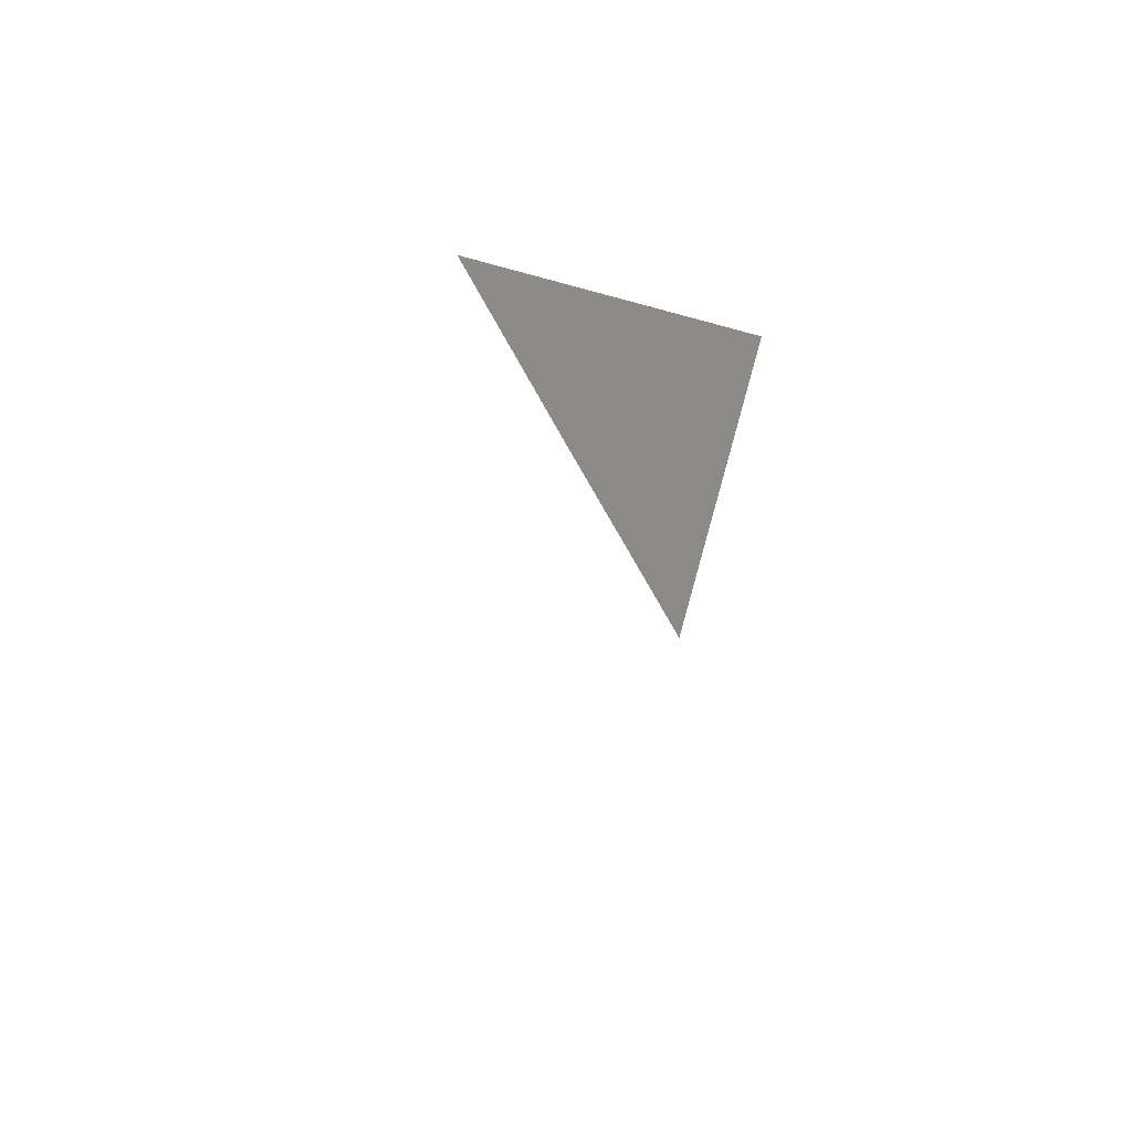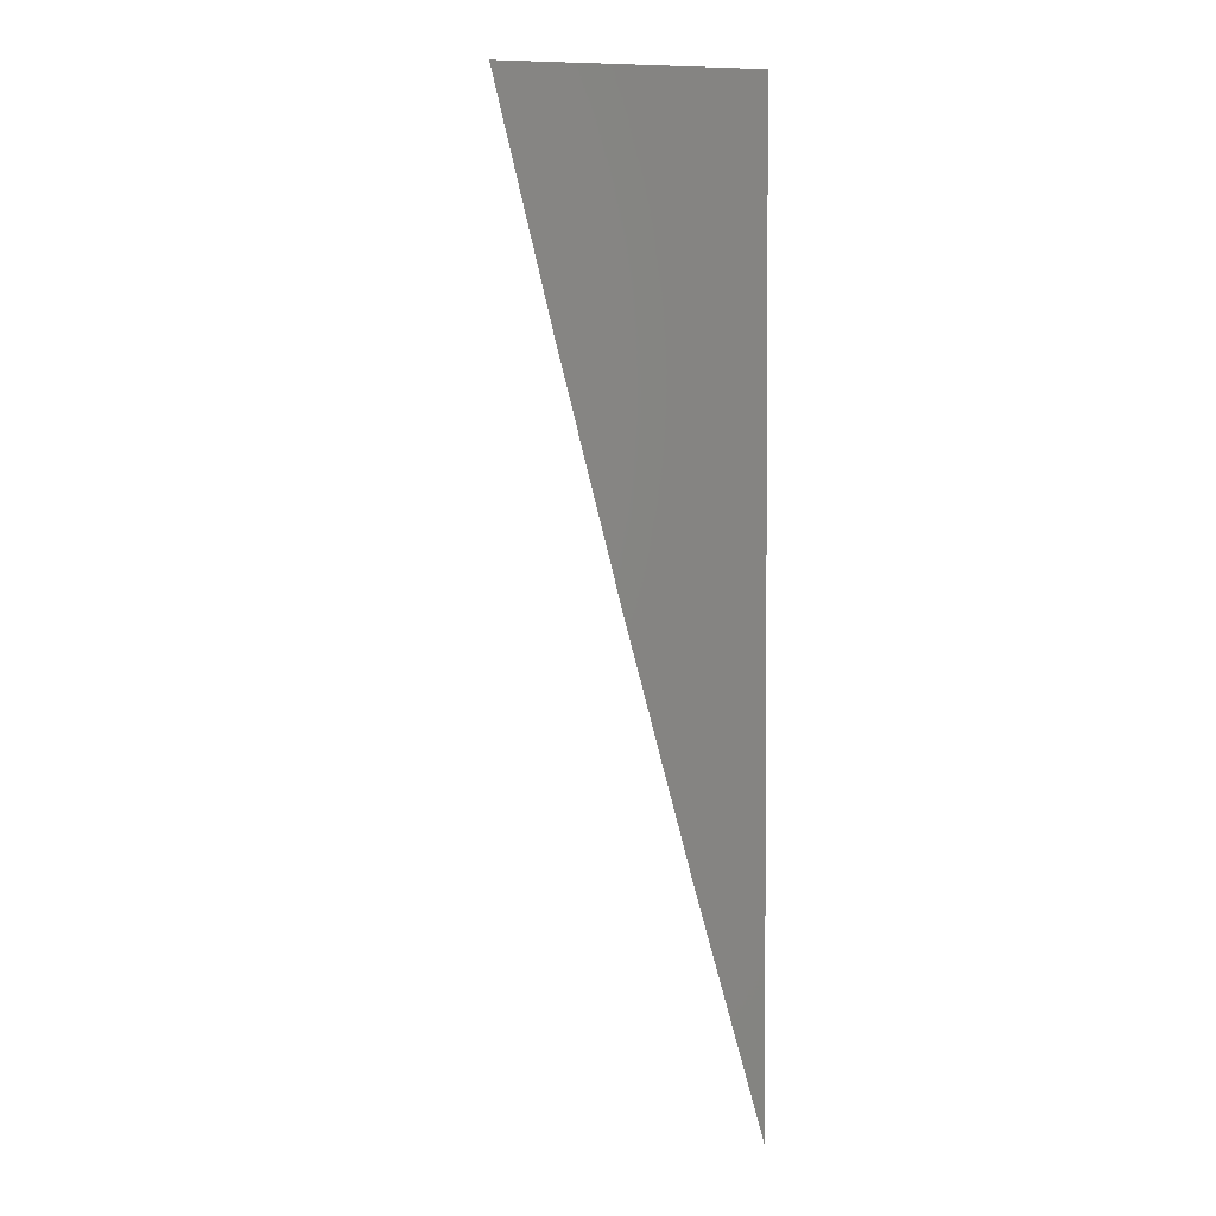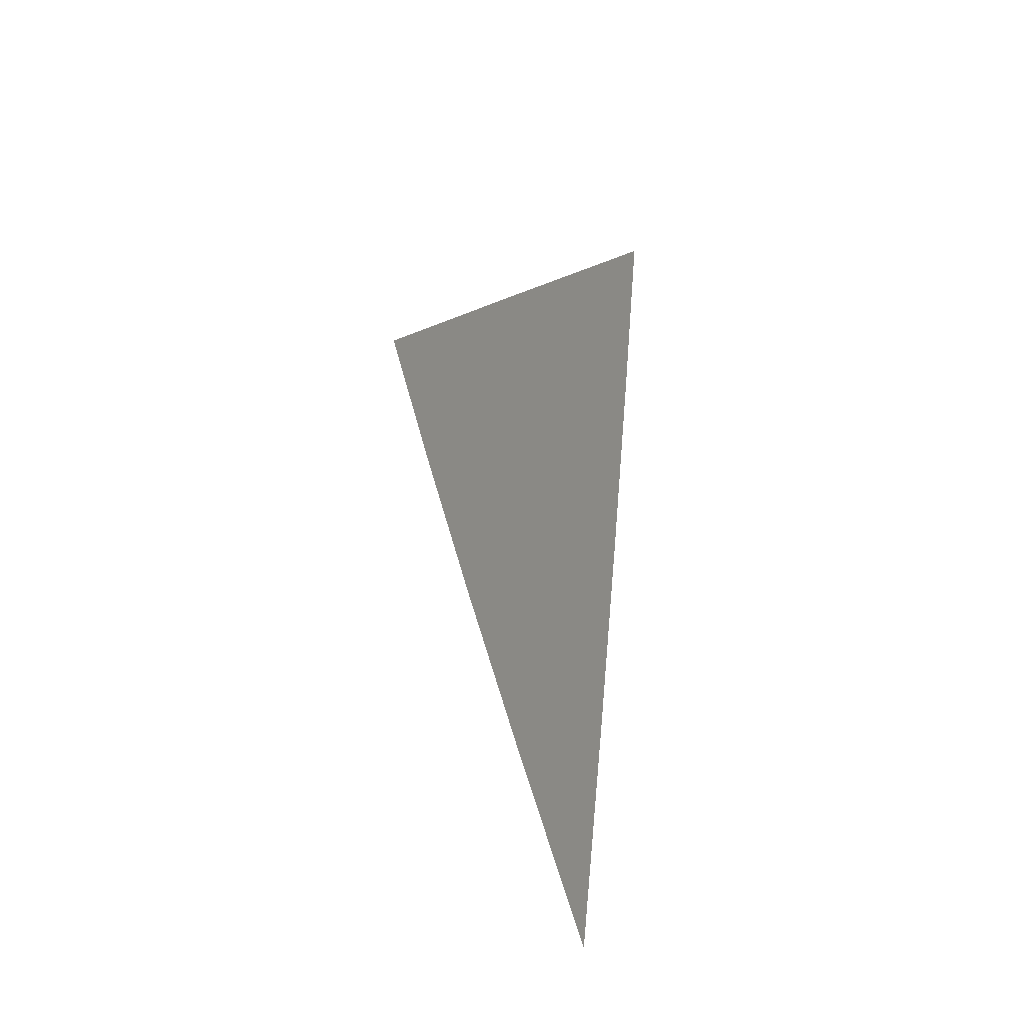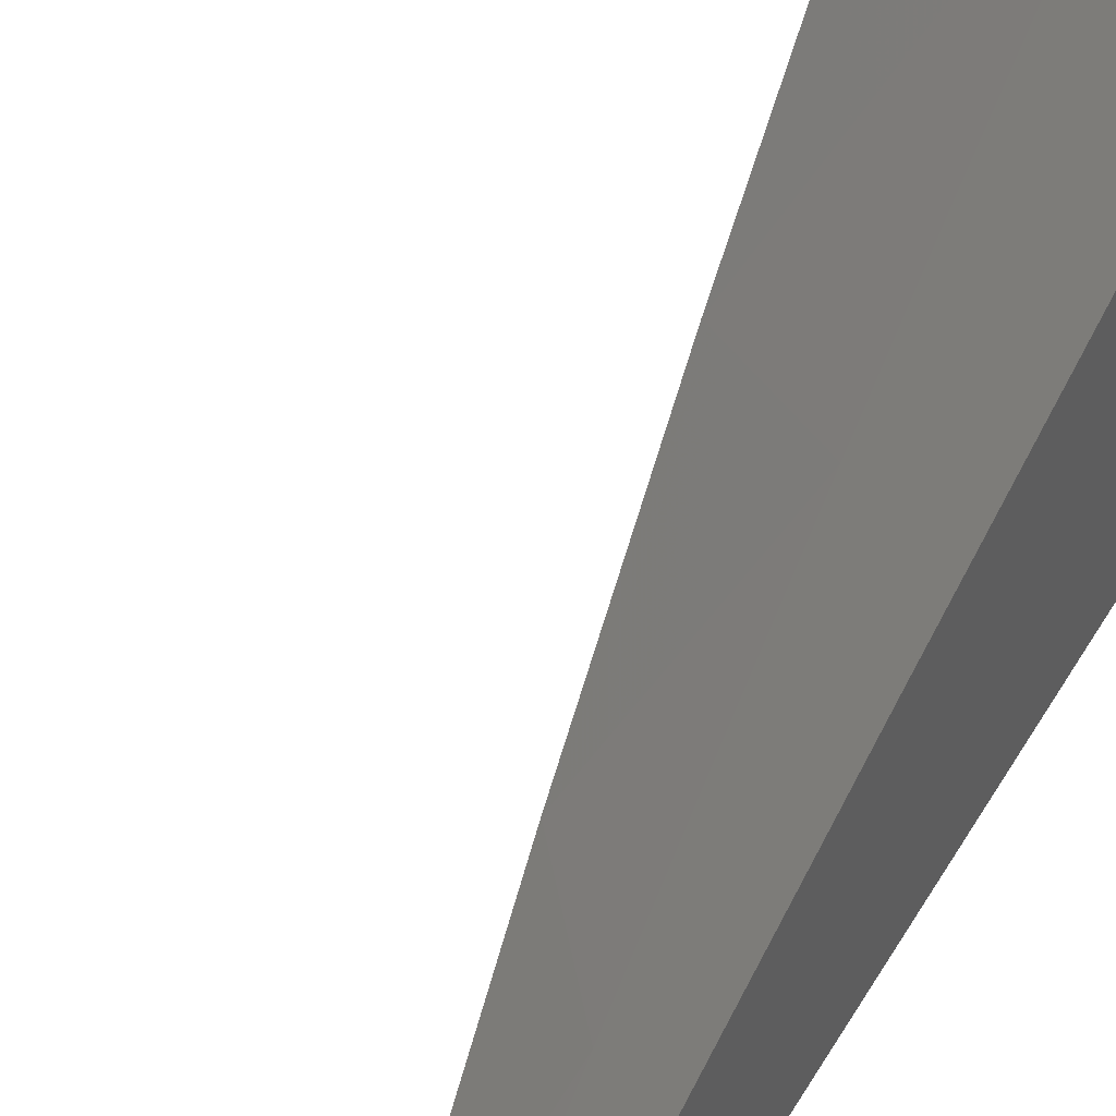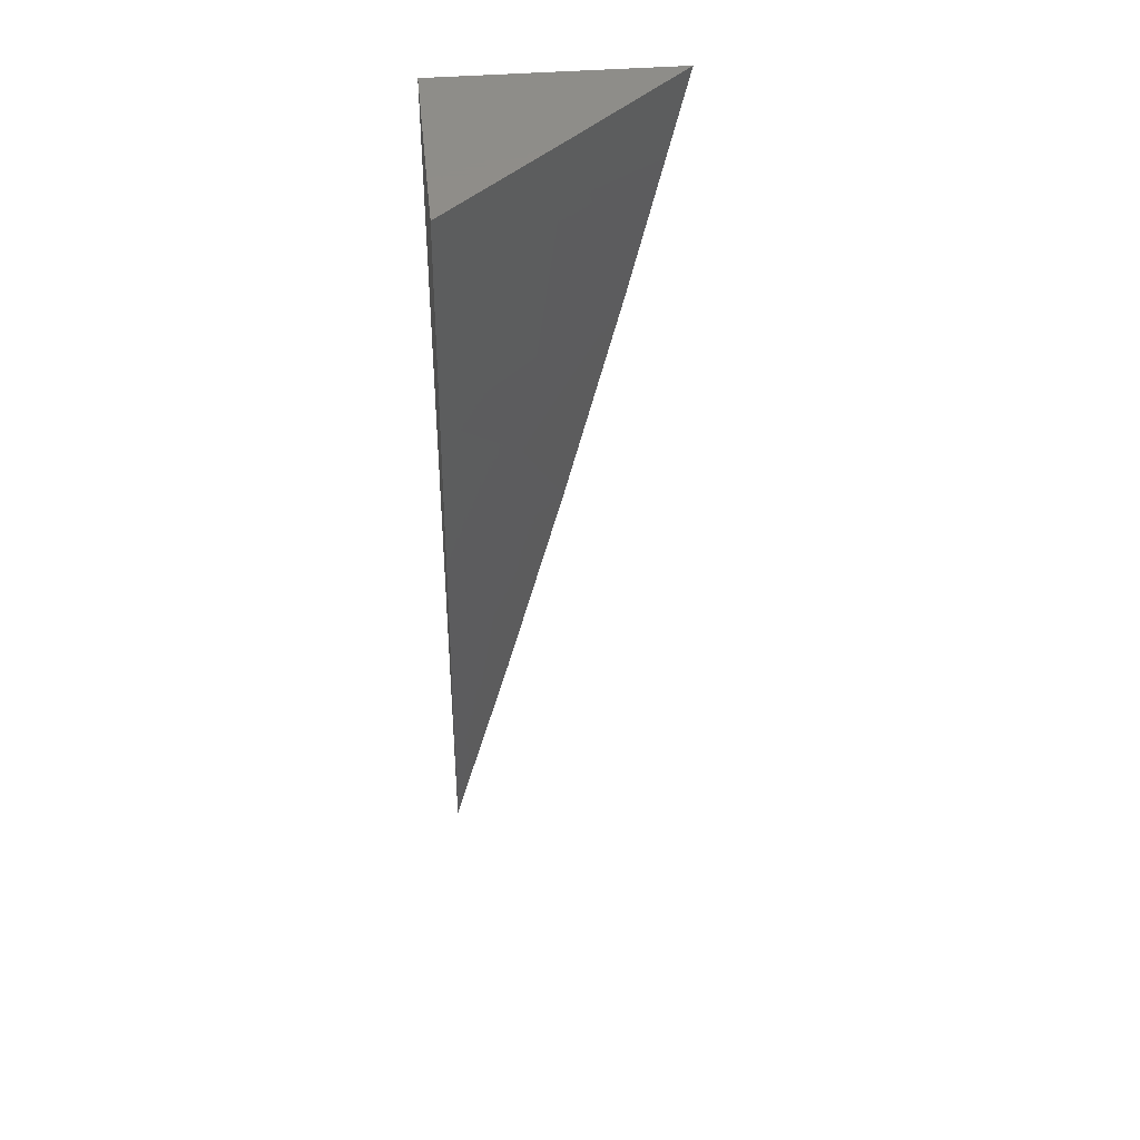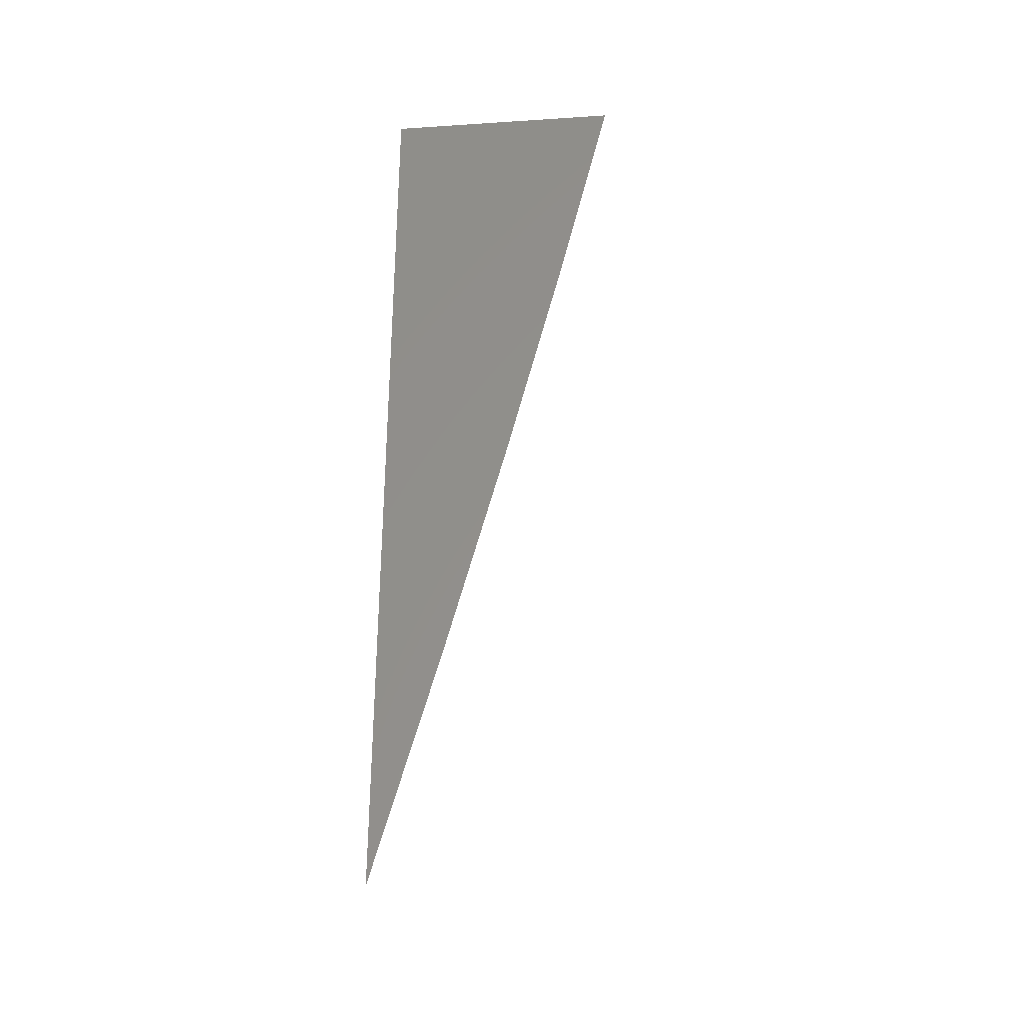
<metadata>
{"format":"stl","ext":"stl","renderer":"f3d","projection":"perspective","resolution":1024,"background":"white","views":[{"elev":78.6,"azim":-164.3,"up":"+Z"},{"elev":2.5,"azim":-99.0,"up":"+Z"},{"elev":-53.2,"azim":158.1,"up":"+Z"},{"elev":45.4,"azim":-152.6,"up":"+Y"},{"elev":40.6,"azim":84.3,"up":"+Z"},{"elev":-32.8,"azim":5.2,"up":"+Z"}]}
</metadata>
<code>
# stl→obj: 17 verts, 30 faces
v 8 8.102 -2
v 8.051 8.051 -2
v 8 8.078 -2.099
v 8.039 8.039 -2.099
v 8.033 8.033 -2.148
v 8.078 8 -2.099
v 8.053 8 -2.198
v 8.102 8 -2
v 8.027 8 -2.297
v 8.02 8.02 -2.247
v 8.027 8.027 -2.197
v 8 8.053 -2.198
v 8 8 -2.395
v 8.007 8.007 -2.345
v 8.014 8.014 -2.296
v 8 8.027 -2.297
v 8 8 -2
f 1 2 3
f 3 2 4
f 3 4 5
f 5 4 6
f 5 6 7
f 8 6 2
f 2 6 4
f 9 10 7
f 7 10 11
f 7 11 5
f 5 11 12
f 5 12 3
f 13 14 9
f 9 14 15
f 9 15 10
f 10 15 16
f 10 16 12
f 13 16 14
f 14 16 15
f 10 12 11
f 13 9 17
f 17 9 7
f 17 7 6
f 6 8 17
f 8 2 17
f 17 2 1
f 1 3 17
f 17 3 12
f 17 12 16
f 16 13 17

</code>
